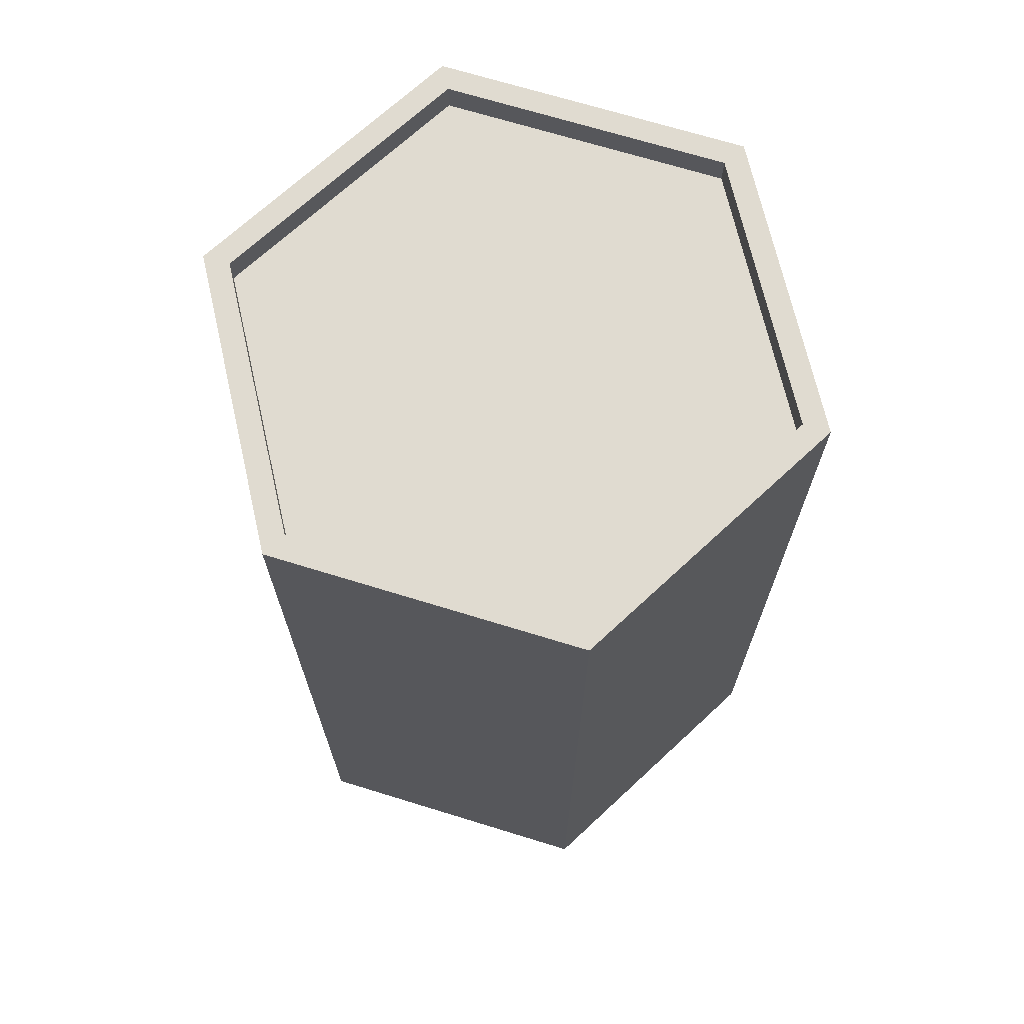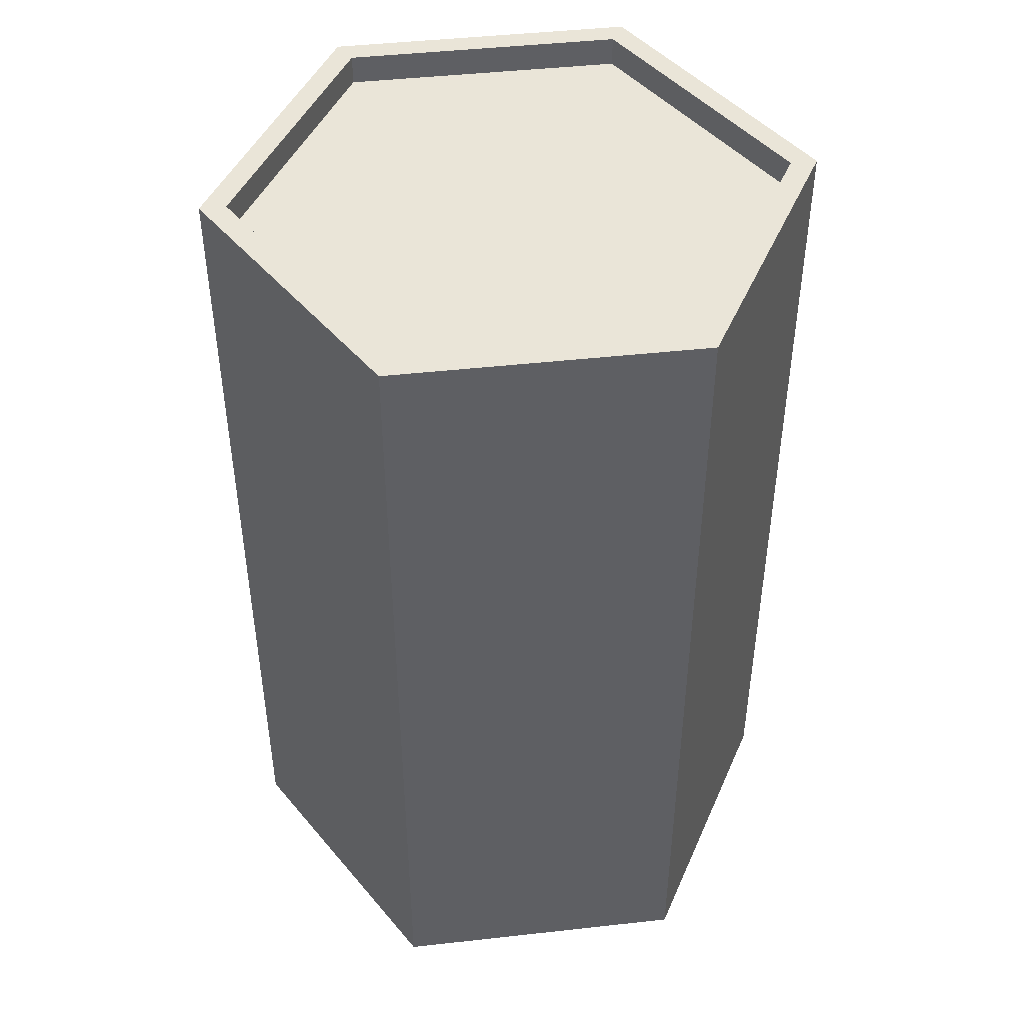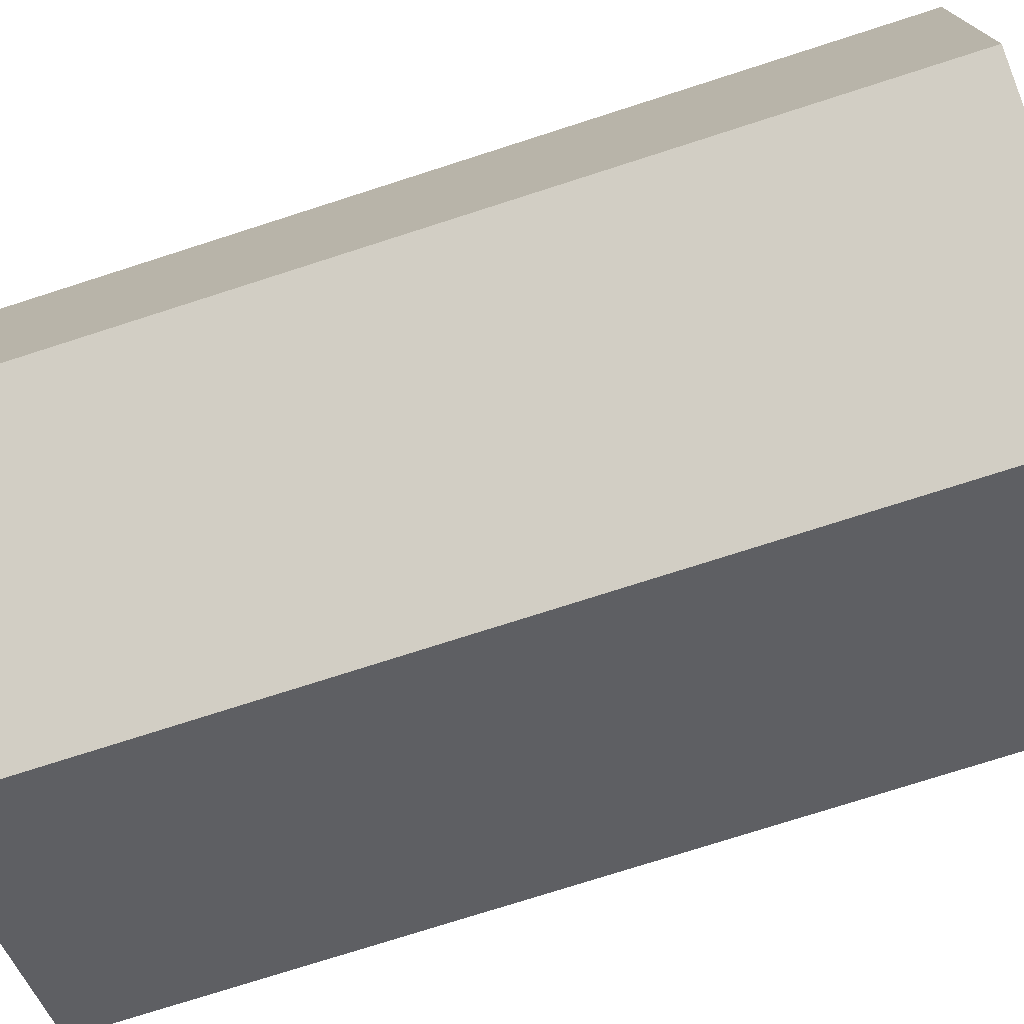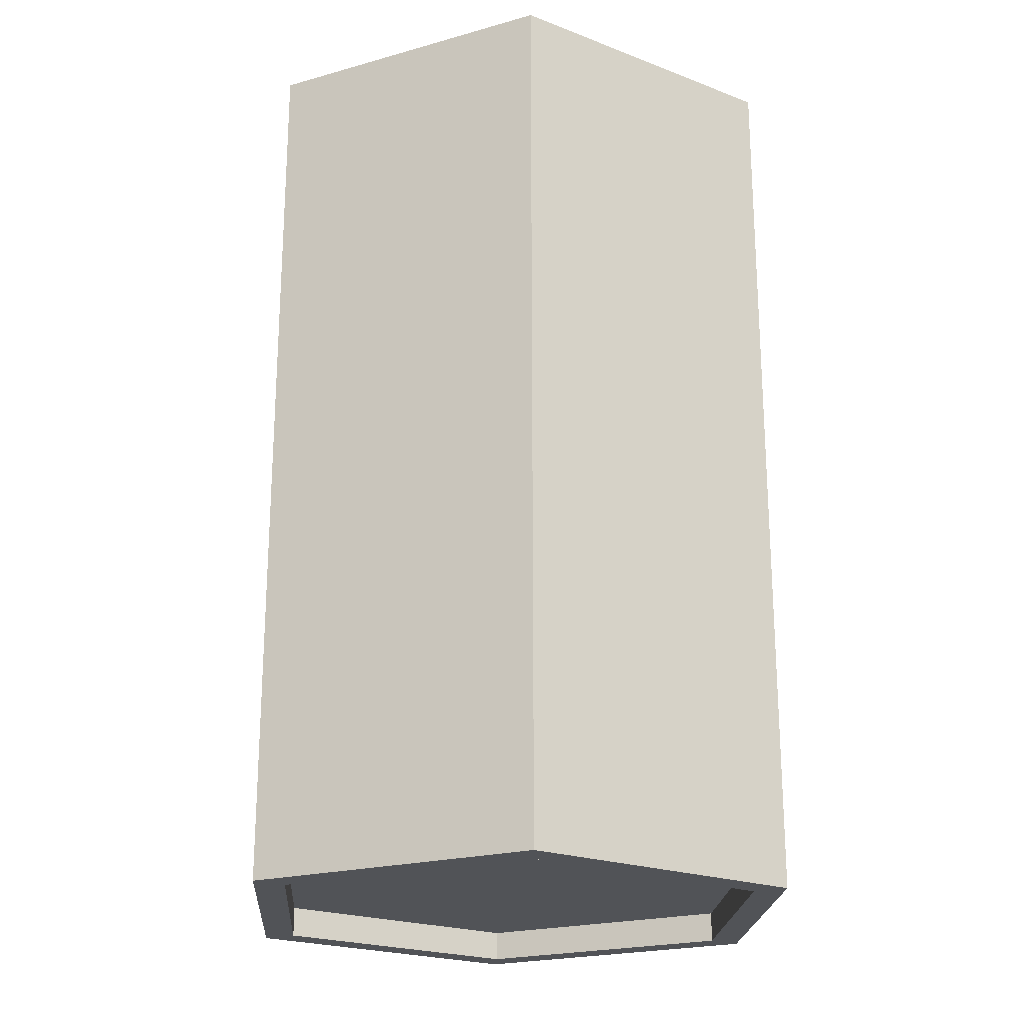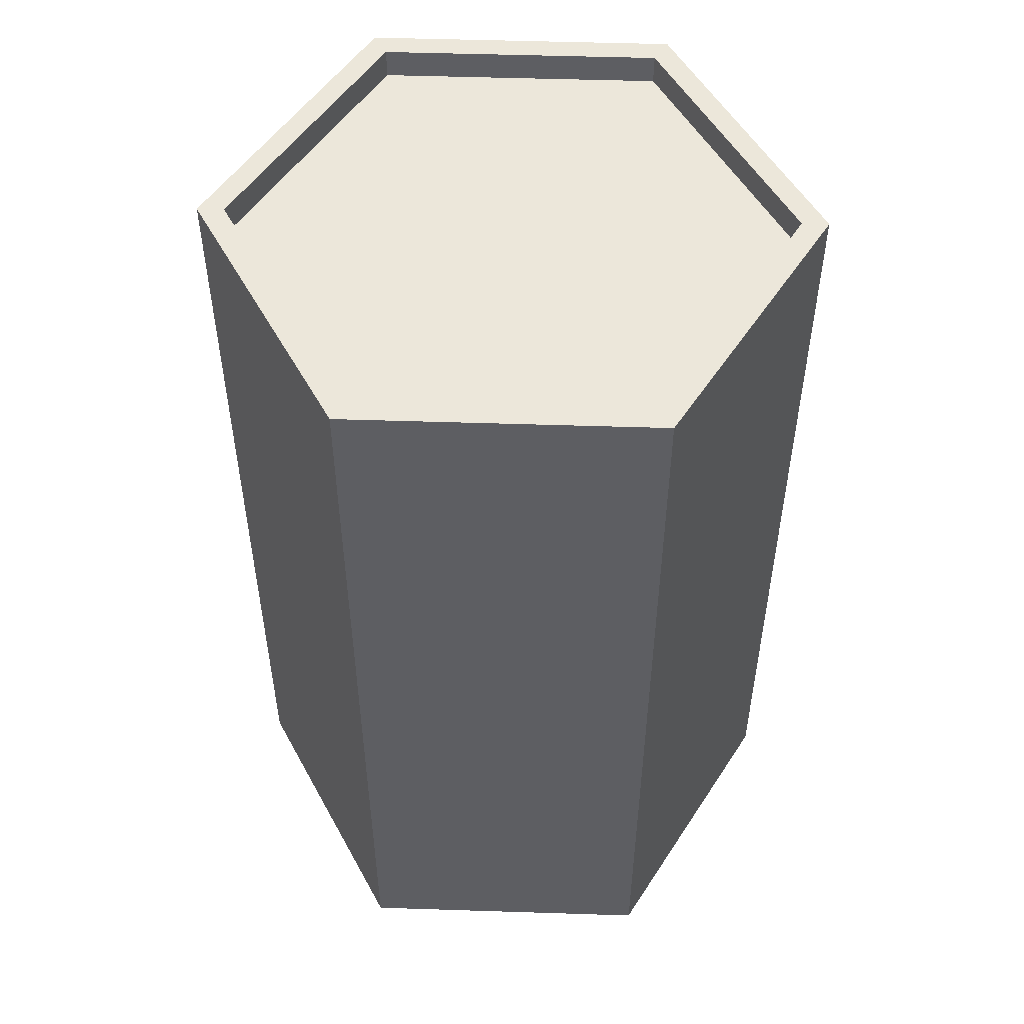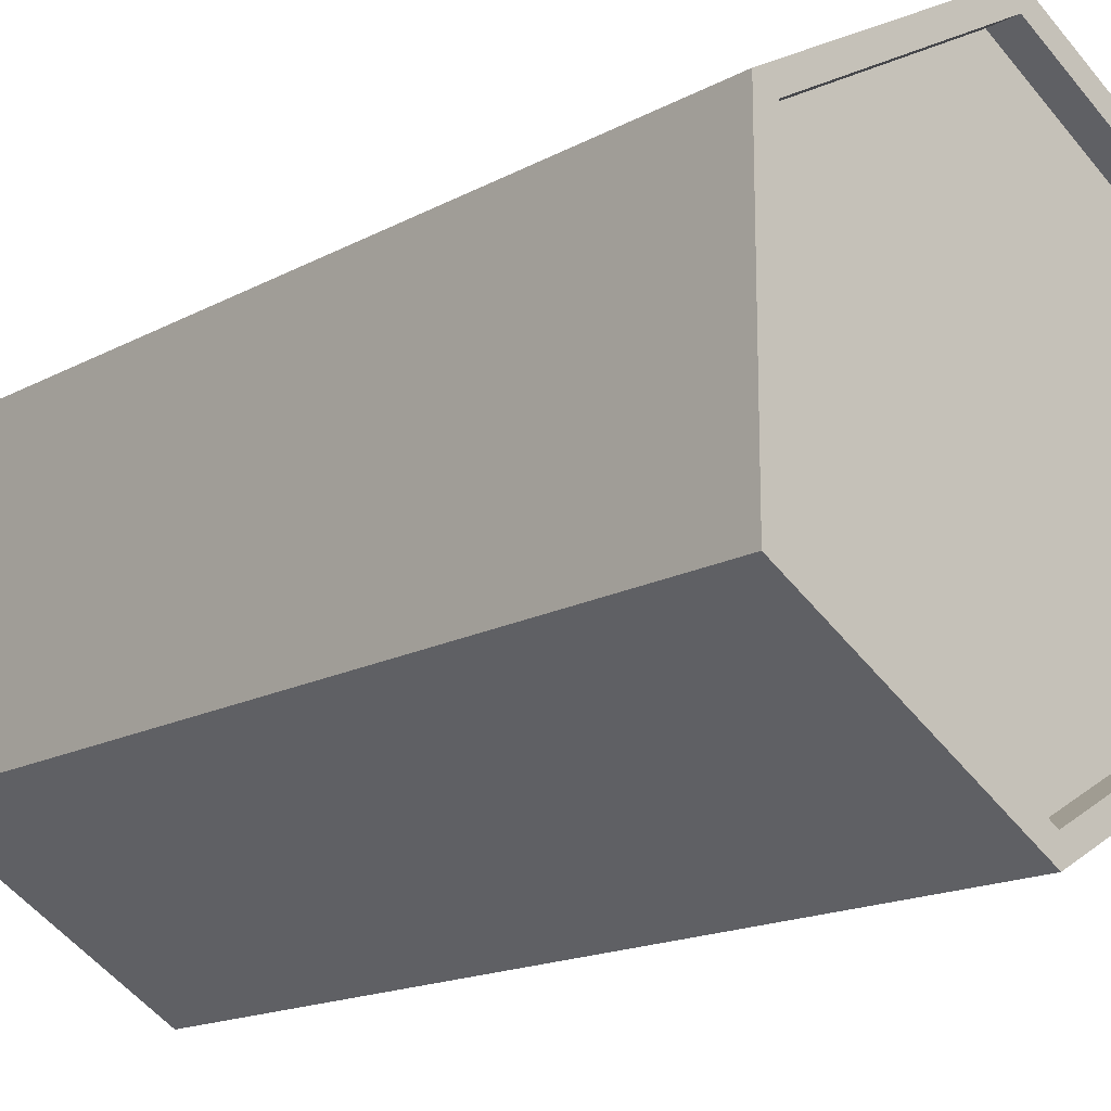
<metadata>
{"format":"obj","ext":"obj","renderer":"f3d","projection":"perspective","resolution":1024,"background":"white","views":[{"elev":69.9,"azim":47.1,"up":"+Y"},{"elev":45.5,"azim":82.7,"up":"+Y"},{"elev":-75.2,"azim":107.8,"up":"+Z"},{"elev":-22.0,"azim":-63.8,"up":"+Y"},{"elev":51.5,"azim":32.0,"up":"+Y"},{"elev":-16.8,"azim":137.0,"up":"+Z"}]}
</metadata>
<code>
o Barrel03
v 0 0 -0.3538
v 0 1.2 -0.3654
v 0.3064 0 -0.1769
v 0.3164 1.2 -0.1827
v 0.3064 0 0.1769
v 0.3164 1.2 0.1827
v 0 0 0.3538
v 0 1.2 0.3654
v -0.3064 0 0.1769
v -0.3164 1.2 0.1827
v -0.3064 0 -0.1769
v -0.3164 1.2 -0.1827
v 0.3464 1.2 -0.2
v 0 1.2 -0.4
v 0.3464 1.2 0.2
v 0 1.2 0.4
v -0.3464 1.2 0.2
v -0.3464 1.2 -0.2
v 0.3164 1.16 -0.1827
v 0 1.16 -0.3654
v 0.3164 1.16 0.1827
v 0 1.16 0.3654
v -0.3164 1.16 0.1827
v -0.3164 1.16 -0.1827
v 0 0 -0.4
v 0.3464 0 -0.2
v 0.3464 0 0.2
v 0 0 0.4
v -0.3464 0 0.2
v -0.3464 0 -0.2
v 0 0.04 -0.3538
v 0.3064 0.04 -0.1769
v 0.3064 0.04 0.1769
v 0 0.04 0.3538
v -0.3064 0.04 0.1769
v -0.3064 0.04 -0.1769
f 14 26 25
f 13 27 26
f 15 28 27
f 16 29 28
f 12 20 2
f 17 30 29
f 18 25 30
f 3 31 1
f 2 13 14
f 6 13 4
f 8 15 6
f 8 17 16
f 12 17 10
f 2 18 12
f 20 23 21
f 8 23 10
f 4 21 6
f 10 24 12
f 6 22 8
f 2 19 4
f 1 26 3
f 3 27 5
f 5 28 7
f 7 29 9
f 9 30 11
f 11 25 1
f 32 34 36
f 1 36 11
f 9 34 7
f 5 32 3
f 11 35 9
f 7 33 5
f 14 13 26
f 13 15 27
f 15 16 28
f 16 17 29
f 12 24 20
f 17 18 30
f 18 14 25
f 3 32 31
f 2 4 13
f 6 15 13
f 8 16 15
f 8 10 17
f 12 18 17
f 2 14 18
f 21 19 20
f 20 24 23
f 23 22 21
f 8 22 23
f 4 19 21
f 10 23 24
f 6 21 22
f 2 20 19
f 1 25 26
f 3 26 27
f 5 27 28
f 7 28 29
f 9 29 30
f 11 30 25
f 36 31 32
f 32 33 34
f 34 35 36
f 1 31 36
f 9 35 34
f 5 33 32
f 11 36 35
f 7 34 33

</code>
